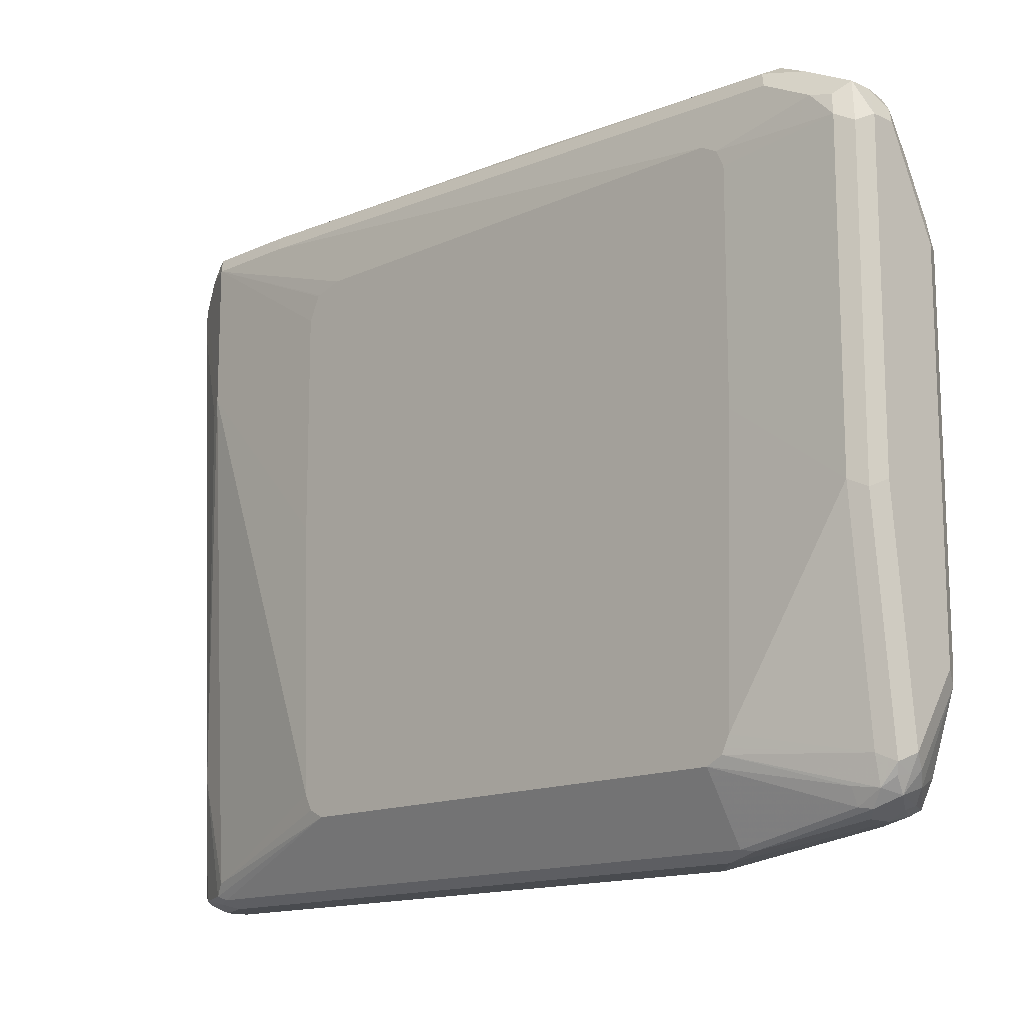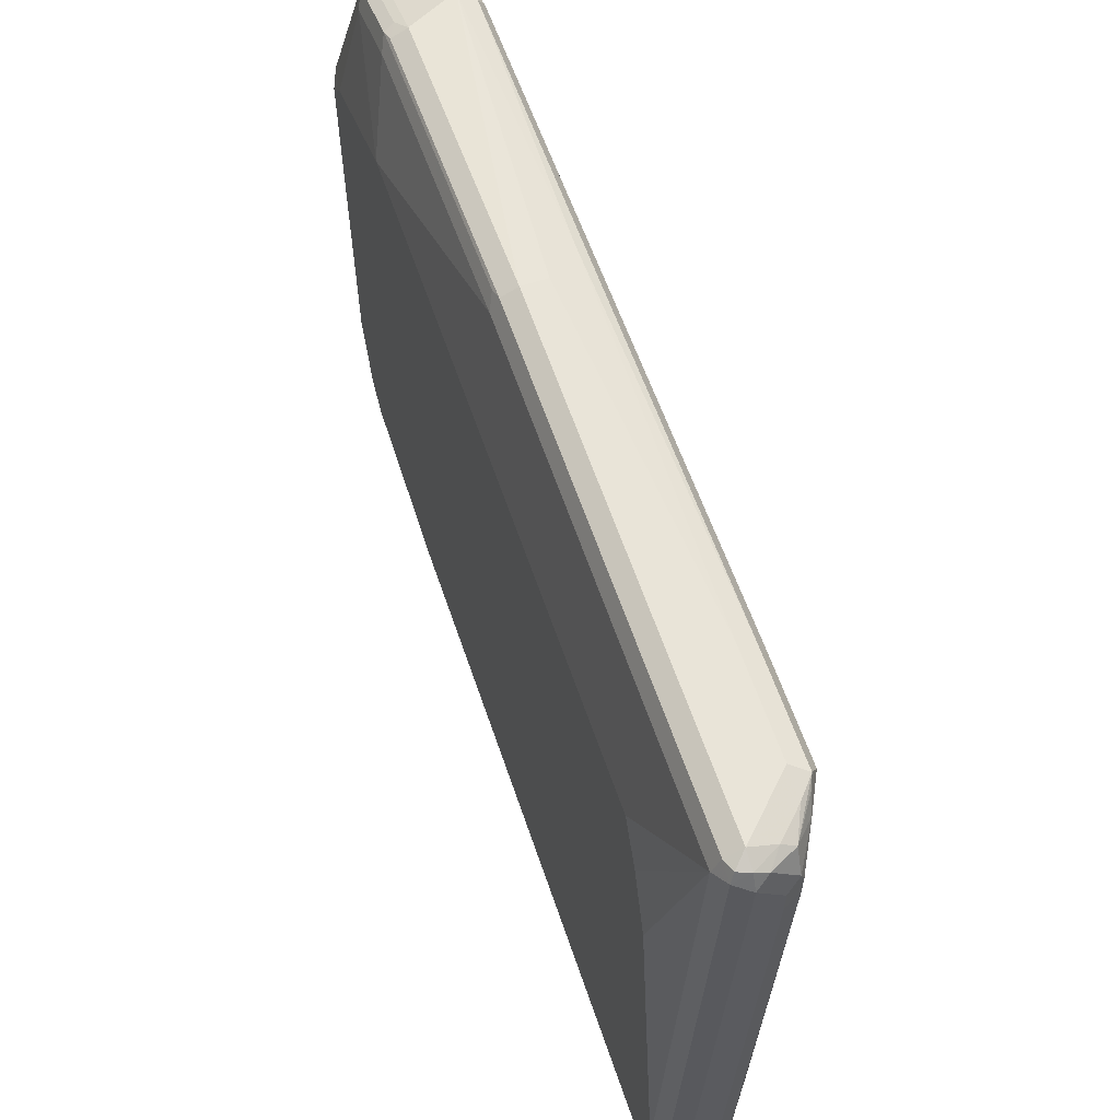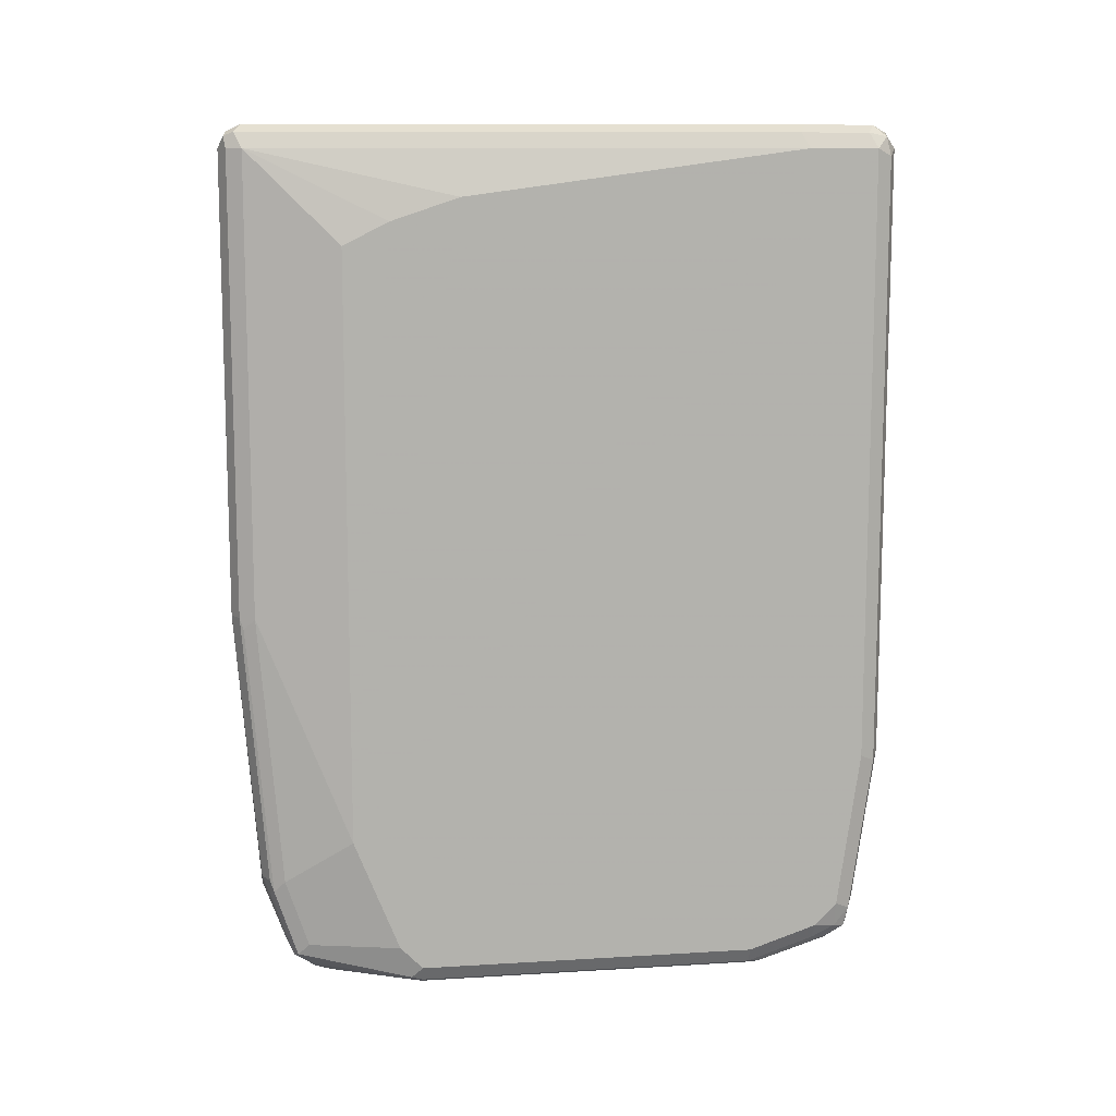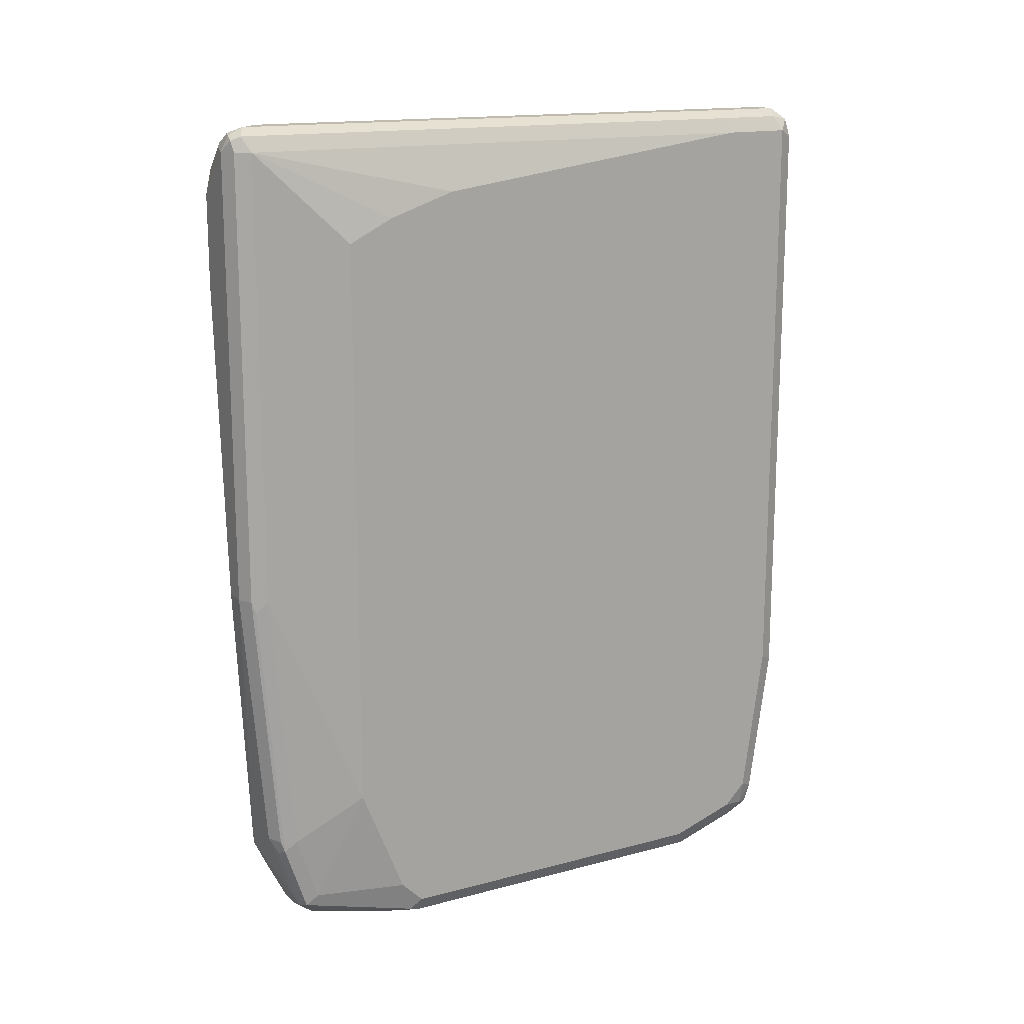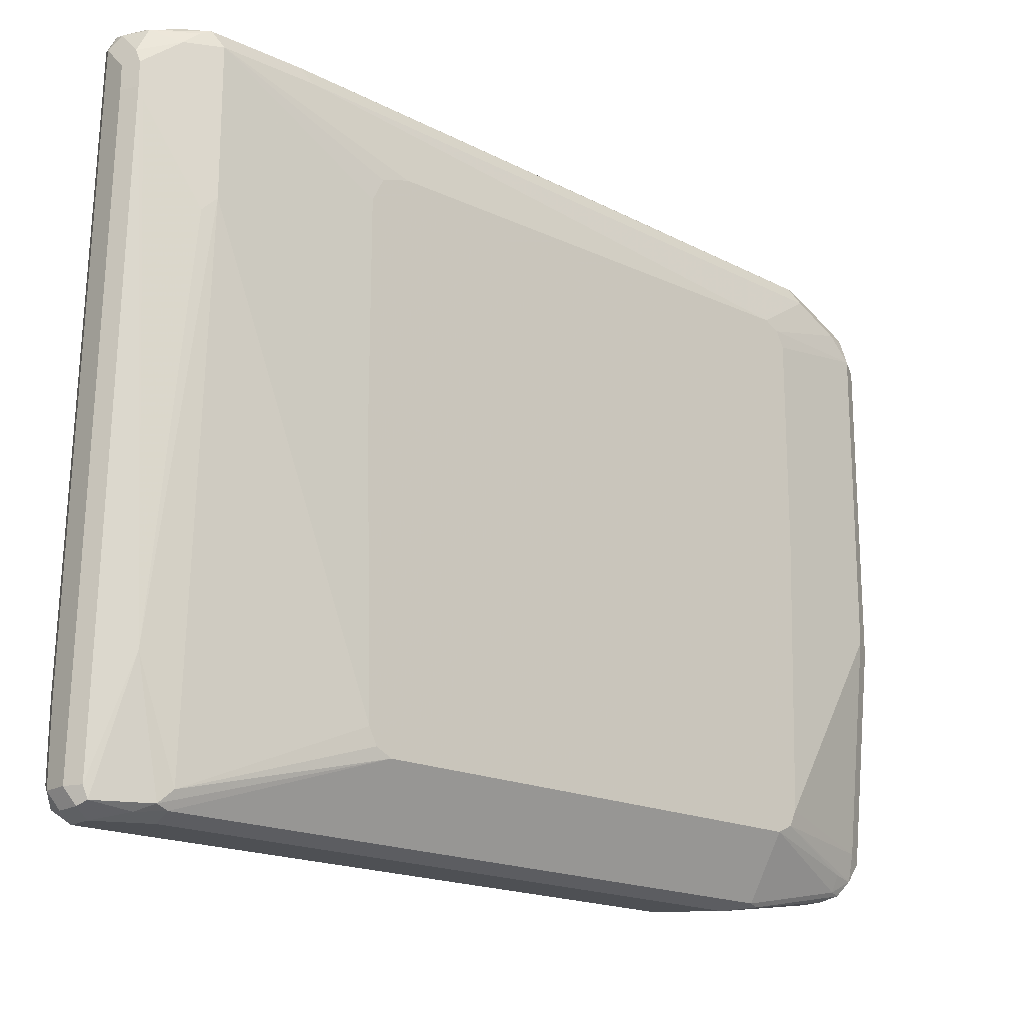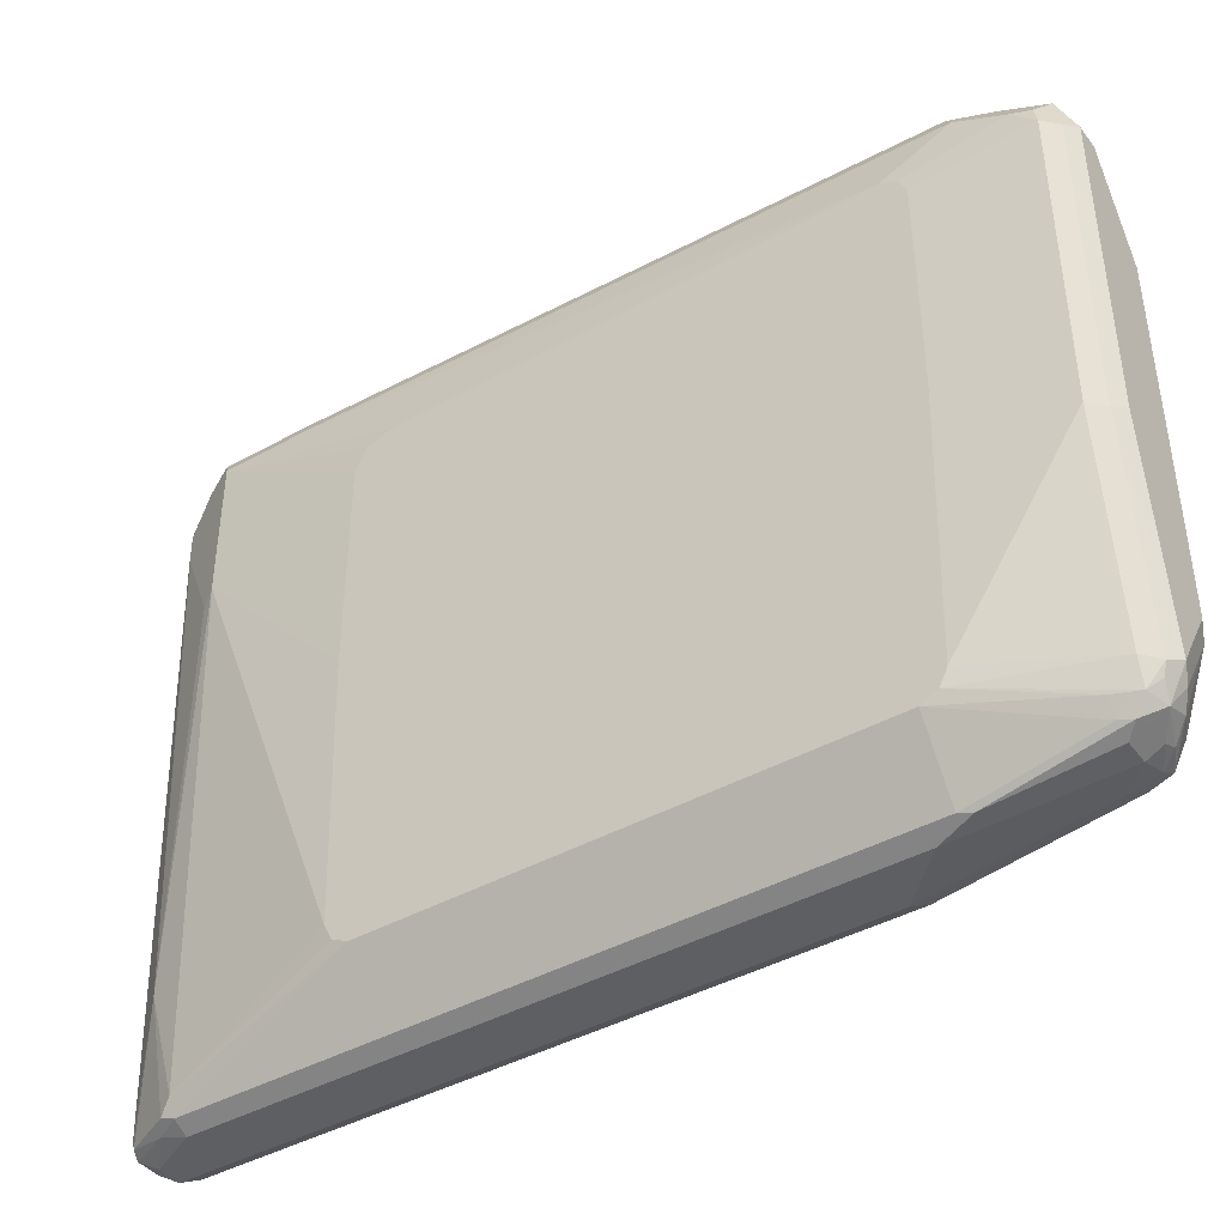
<metadata>
{"format":"obj","ext":"obj","renderer":"f3d","projection":"perspective","resolution":1024,"background":"white","views":[{"elev":-14.2,"azim":-44.9,"up":"+Z"},{"elev":60.7,"azim":161.3,"up":"+Z"},{"elev":11.0,"azim":81.5,"up":"+Y"},{"elev":15.7,"azim":60.9,"up":"+Y"},{"elev":-18.6,"azim":-131.8,"up":"+Z"},{"elev":-42.0,"azim":-56.1,"up":"+Z"}]}
</metadata>
<code>
v 0.3793 -0.03608 -0.2709
v 0.3552 -0.0602 -0.283
v 0.3613 -0.2709 -0.289
v 0.3974 -0.03608 -0.2709
v 0.3613 0.2167 -0.2709
v 0.3492 -0.2649 -0.295
v 0.3492 0.2227 -0.277
v 0.3522 -0.28 -0.2981
v 0.3552 -0.295 -0.3011
v 0.3613 -0.307 -0.3071
v 0.3673 -0.2829 -0.295
v 0.3974 -0.307 -0.3071
v 0.3974 -0.2528 -0.289
v 0.4094 -0.2528 -0.295
v 0.4094 -0.03608 -0.277
v 0.3974 0.3251 -0.2709
v 0.3613 0.289 -0.2709
v 0.3432 -0.2709 -0.3071
v 0.3432 -0.307 -0.3251
v 0.3492 -0.301 -0.3131
v 0.3492 0.295 -0.277
v 0.3432 0.2167 -0.289
v 0.3522 -0.316 -0.3161
v 0.3552 -0.3311 -0.3191
v 0.3673 -0.3191 -0.3131
v 0.4034 -0.3191 -0.3131
v 0.4034 -0.2649 -0.295
v 0.4109 -0.2619 -0.2981
v 0.4109 -0.04515 -0.28
v 0.4154 -0.03608 -0.289
v 0.4094 0.3251 -0.277
v 0.4064 0.3341 -0.2755
v 0.3974 0.3371 -0.277
v 0.3793 0.3273 -0.2755
v 0.3613 0.3093 -0.2755
v 0.3372 -0.2228 -0.3372
v 0.3372 -0.2348 -0.3432
v 0.3432 -0.3251 -0.3432
v 0.3462 -0.3221 -0.3282
v 0.3703 0.3296 -0.28
v 0.3522 0.3025 -0.28
v 0.3432 0.289 -0.289
v 0.3522 -0.3341 -0.3342
v 0.3613 -0.3431 -0.3432
v 0.3673 -0.3371 -0.3312
v 0.3733 -0.3311 -0.3191
v 0.3853 -0.3371 -0.3312
v 0.3951 -0.3296 -0.3251
v 0.4109 -0.316 -0.3161
v 0.4154 -0.2528 -0.3071
v 0.4154 -0.307 -0.3251
v 0.4335 -0.2167 -0.3613
v 0.4154 0.3251 -0.289
v 0.4094 0.3371 -0.283
v 0.3974 0.3431 -0.289
v 0.3883 0.3386 -0.28
v 0.3372 0.1384 -0.3372
v 0.3372 -0.2409 -0.3553
v 0.3432 -0.3251 -0.578
v 0.3492 -0.3371 -0.3492
v 0.3703 0.3386 -0.2981
v 0.3552 0.313 -0.289
v 0.3613 0.3251 -0.3071
v 0.3432 0.289 -0.3974
v 0.3372 0.1686 -0.3613
v 0.3372 0.1598 -0.3439
v 0.3372 0.1586 -0.3432
v 0.3372 0.1387 -0.3372
v 0.3793 -0.3431 -0.3432
v 0.3613 -0.3431 -0.578
v 0.3996 -0.3386 -0.3613
v 0.3929 -0.3341 -0.3342
v 0.4034 -0.3311 -0.3432
v 0.429 -0.3341 -0.4065
v 0.429 -0.316 -0.3884
v 0.4335 -0.307 -0.3974
v 0.4335 0.2528 -0.3613
v 0.4335 0.2709 -0.3974
v 0.4335 0.289 -0.4516
v 0.4335 0.3251 -0.7225
v 0.4275 0.3371 -0.7165
v 0.4154 0.3431 -0.7225
v 0.3793 0.3431 -0.3071
v 0.3372 -0.2409 -0.5178
v 0.3613 -0.3251 -0.7406
v 0.3492 -0.3371 -0.584
v 0.3372 -0.2347 -0.7225
v 0.3673 0.3371 -0.3071
v 0.3613 0.3251 -0.3251
v 0.3492 0.301 -0.3974
v 0.3477 0.298 -0.4065
v 0.3658 0.316 -0.6954
v 0.3613 0.289 -0.7767
v 0.3372 0.1625 -0.7225
v 0.3372 0.1686 -0.5239
v 0.3974 -0.3431 -0.3793
v 0.4177 -0.3386 -0.3974
v 0.3793 -0.3431 -0.7406
v 0.4275 -0.3371 -0.4155
v 0.4335 -0.3251 -0.4155
v 0.4335 0.3251 -0.7767
v 0.4275 0.3371 -0.7707
v 0.4154 0.3431 -0.7767
v 0.3793 0.3431 -0.3251
v 0.3658 -0.3251 -0.7609
v 0.3673 -0.3371 -0.7466
v 0.3372 -0.2308 -0.7305
v 0.3372 -0.2288 -0.7345
v 0.3673 0.3371 -0.3251
v 0.3658 0.3341 -0.3342
v 0.3853 0.3371 -0.7767
v 0.3838 0.3341 -0.7857
v 0.3658 0.298 -0.7857
v 0.3372 0.1445 -0.7406
v 0.3372 0.1565 -0.7346
v 0.4154 -0.3431 -0.4155
v 0.3883 -0.3386 -0.7496
v 0.4245 -0.3386 -0.6954
v 0.4154 -0.3431 -0.6864
v 0.3793 -0.3371 -0.7526
v 0.4275 -0.3371 -0.6864
v 0.4335 -0.3251 -0.6864
v 0.4275 0.3191 -0.7887
v 0.4245 0.3341 -0.7857
v 0.4335 -0.1625 -0.7767
v 0.3974 0.3431 -0.7767
v 0.4094 0.3371 -0.7887
v 0.3613 -0.307 -0.7586
v 0.3673 -0.307 -0.7707
v 0.3703 -0.316 -0.7721
v 0.3793 -0.3311 -0.7646
v 0.3703 -0.3341 -0.7541
v 0.3372 -0.2167 -0.7406
v 0.3913 0.3371 -0.7887
v 0.3771 0.307 -0.7902
v 0.3673 0.289 -0.7887
v 0.3974 -0.3318 -0.7586
v 0.4245 -0.3205 -0.7496
v 0.4275 -0.3191 -0.7406
v 0.4335 -0.307 -0.7406
v 0.4154 0.3251 -0.7948
v 0.4275 -0.1686 -0.7887
v 0.4335 -0.289 -0.7586
v 0.3673 -0.2167 -0.7887
v 0.3793 -0.3191 -0.7707
v 0.3703 -0.2257 -0.7902
v 0.3793 -0.307 -0.7767
v 0.3974 -0.3191 -0.7707
v 0.4064 -0.3205 -0.7676
v 0.3974 0.3251 -0.7948
v 0.3793 0.289 -0.7948
v 0.4245 -0.3115 -0.7676
v 0.429 -0.3093 -0.7586
v 0.4154 -0.1625 -0.7948
v 0.4275 -0.295 -0.7707
v 0.3793 -0.1987 -0.7948
v 0.3974 -0.307 -0.7767
v 0.4154 -0.3093 -0.7721
v 0.4154 -0.289 -0.7767
f 1 2 3
f 92 111 112
f 92 109 111
f 92 110 109
f 91 110 92
f 91 109 110
f 90 109 91
f 86 106 98
f 85 108 105
f 85 107 108
f 85 87 107
f 85 106 86
f 85 105 106
f 83 109 88
f 83 104 109
f 81 103 82
f 92 112 113
f 92 113 93
f 93 113 114
f 93 114 115
f 102 124 103
f 101 142 123
f 101 125 142
f 101 124 102
f 101 123 124
f 99 122 100
f 99 121 122
f 81 102 103
f 99 119 121
f 98 120 117
f 98 106 120
f 98 118 119
f 98 117 118
f 97 116 99
f 96 116 97
f 93 115 94
f 99 116 119
f 80 102 81
f 80 101 102
f 74 76 75
f 59 87 85
f 59 84 87
f 59 85 86
f 55 61 56
f 55 83 61
f 55 104 83
f 55 126 104
f 61 83 88
f 55 103 126
f 54 82 55
f 54 81 82
f 53 81 54
f 53 80 81
f 53 79 80
f 53 78 79
f 53 77 78
f 55 82 103
f 103 124 127
f 61 88 62
f 63 109 89
f 74 100 76
f 74 99 100
f 74 97 99
f 73 97 74
f 71 73 72
f 71 97 73
f 70 86 98
f 63 88 109
f 69 97 71
f 64 94 95
f 64 93 94
f 64 92 93
f 64 91 92
f 64 90 91
f 64 109 90
f 64 89 109
f 69 96 97
f 52 78 77
f 103 127 134
f 105 108 128
f 140 153 143
f 139 153 140
f 138 153 139
f 138 152 153
f 137 152 138
f 137 149 152
f 136 156 144
f 136 151 156
f 135 151 136
f 135 150 151
f 134 150 135
f 131 149 137
f 131 148 149
f 131 145 148
f 130 147 145
f 141 154 156
f 141 156 151
f 141 151 150
f 142 155 154
f 157 159 158
f 156 159 157
f 155 158 159
f 154 159 156
f 154 155 159
f 152 155 153
f 152 158 155
f 130 146 147
f 149 158 152
f 148 157 158
f 147 156 157
f 146 156 147
f 145 157 148
f 145 147 157
f 144 156 146
f 143 153 155
f 148 158 149
f 130 145 131
f 129 146 130
f 129 144 146
f 114 144 133
f 114 136 144
f 113 135 136
f 113 136 114
f 112 135 113
f 112 134 135
f 111 134 112
f 117 120 131
f 111 126 134
f 108 133 128
f 106 132 120
f 105 132 106
f 105 131 132
f 105 130 131
f 105 129 130
f 105 128 129
f 109 126 111
f 103 134 126
f 117 131 137
f 118 121 119
f 129 133 144
f 128 133 129
f 127 150 134
f 127 141 150
f 125 155 142
f 125 143 155
f 124 141 127
f 117 137 118
f 123 154 141
f 123 141 124
f 121 140 122
f 121 139 140
f 120 132 131
f 118 139 121
f 118 138 139
f 118 137 138
f 123 142 154
f 52 79 78
f 104 126 109
f 52 101 80
f 19 37 38
f 18 22 36
f 18 37 19
f 18 36 37
f 17 35 21
f 16 35 17
f 16 34 35
f 16 33 34
f 16 32 33
f 16 31 32
f 15 53 31
f 15 30 53
f 15 29 30
f 14 29 15
f 14 28 29
f 19 38 39
f 19 39 24
f 19 24 23
f 19 23 20
f 26 49 28
f 26 48 49
f 26 47 48
f 26 46 47
f 24 39 43
f 24 26 25
f 24 46 26
f 14 27 28
f 24 47 46
f 24 44 45
f 24 43 44
f 22 57 36
f 22 42 57
f 21 41 42
f 21 40 41
f 21 35 40
f 24 45 47
f 12 27 13
f 12 26 27
f 11 26 12
f 3 12 13
f 3 11 12
f 3 25 11
f 3 10 25
f 3 9 10
f 3 8 9
f 3 6 8
f 3 13 4
f 2 7 6
f 2 6 3
f 1 5 2
f 1 17 5
f 1 16 17
f 1 4 16
f 1 3 4
f 52 80 79
f 2 5 7
f 26 28 27
f 4 13 14
f 4 15 31
f 11 25 26
f 10 24 25
f 9 24 10
f 8 24 9
f 8 23 24
f 7 42 22
f 7 21 42
f 4 14 15
f 6 22 18
f 6 23 8
f 6 20 23
f 6 19 20
f 6 18 19
f 5 21 7
f 5 17 21
f 4 31 16
f 6 7 22
f 28 50 30
f 13 27 14
f 44 98 119
f 44 119 116
f 44 70 98
f 44 86 70
f 44 60 86
f 44 47 45
f 44 69 47
f 43 60 44
f 44 116 96
f 42 68 57
f 42 66 67
f 42 95 65
f 42 64 95
f 42 89 64
f 42 63 89
f 42 88 63
f 42 62 88
f 42 67 68
f 41 62 42
f 44 96 69
f 47 71 72
f 52 125 101
f 28 30 29
f 52 143 125
f 52 140 143
f 52 122 140
f 52 100 122
f 52 76 100
f 47 69 71
f 51 76 52
f 51 74 75
f 50 51 52
f 49 74 51
f 49 73 74
f 48 73 49
f 48 72 73
f 47 72 48
f 51 75 76
f 40 62 41
f 42 65 66
f 40 61 62
f 36 66 65
f 36 67 66
f 36 68 67
f 36 57 68
f 34 40 35
f 33 56 34
f 33 55 56
f 36 65 95
f 33 54 55
f 31 54 32
f 31 53 54
f 30 77 53
f 30 52 77
f 30 50 52
f 28 51 50
f 28 49 51
f 32 54 33
f 36 95 94
f 34 56 40
f 36 115 114
f 40 56 61
f 36 94 115
f 38 58 84
f 38 43 39
f 38 60 43
f 38 86 60
f 38 59 86
f 37 58 38
f 38 84 59
f 36 84 58
f 36 87 84
f 36 107 87
f 36 108 107
f 36 133 108
f 36 114 133
f 36 58 37

</code>
